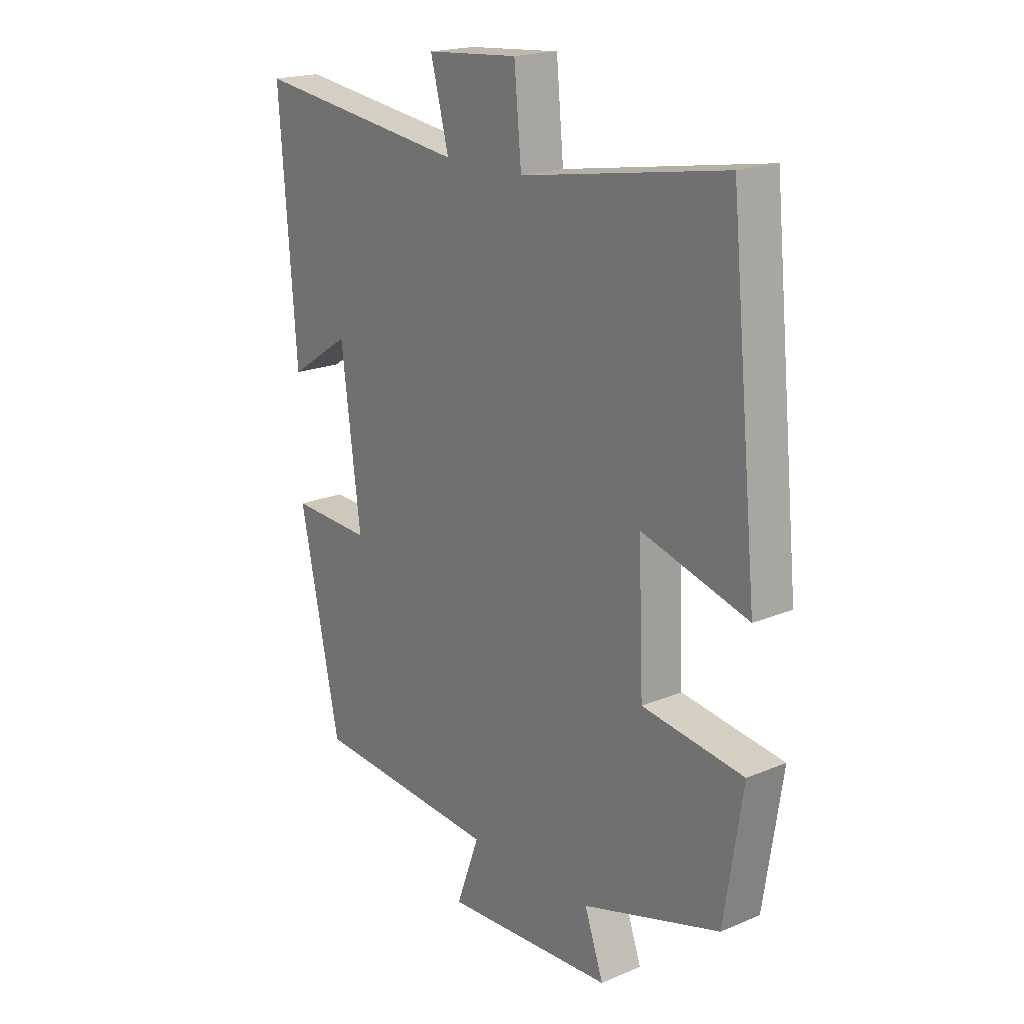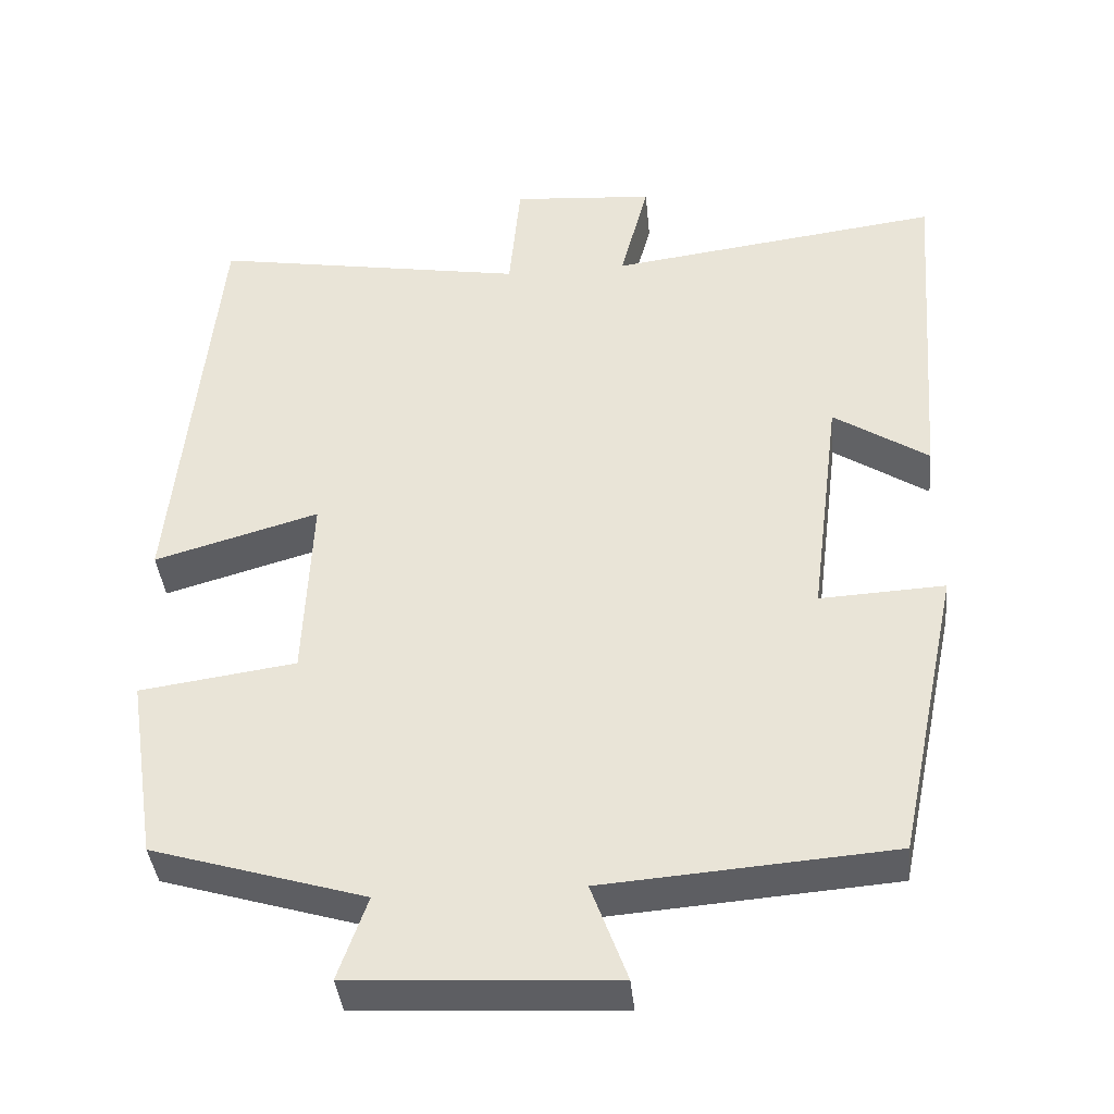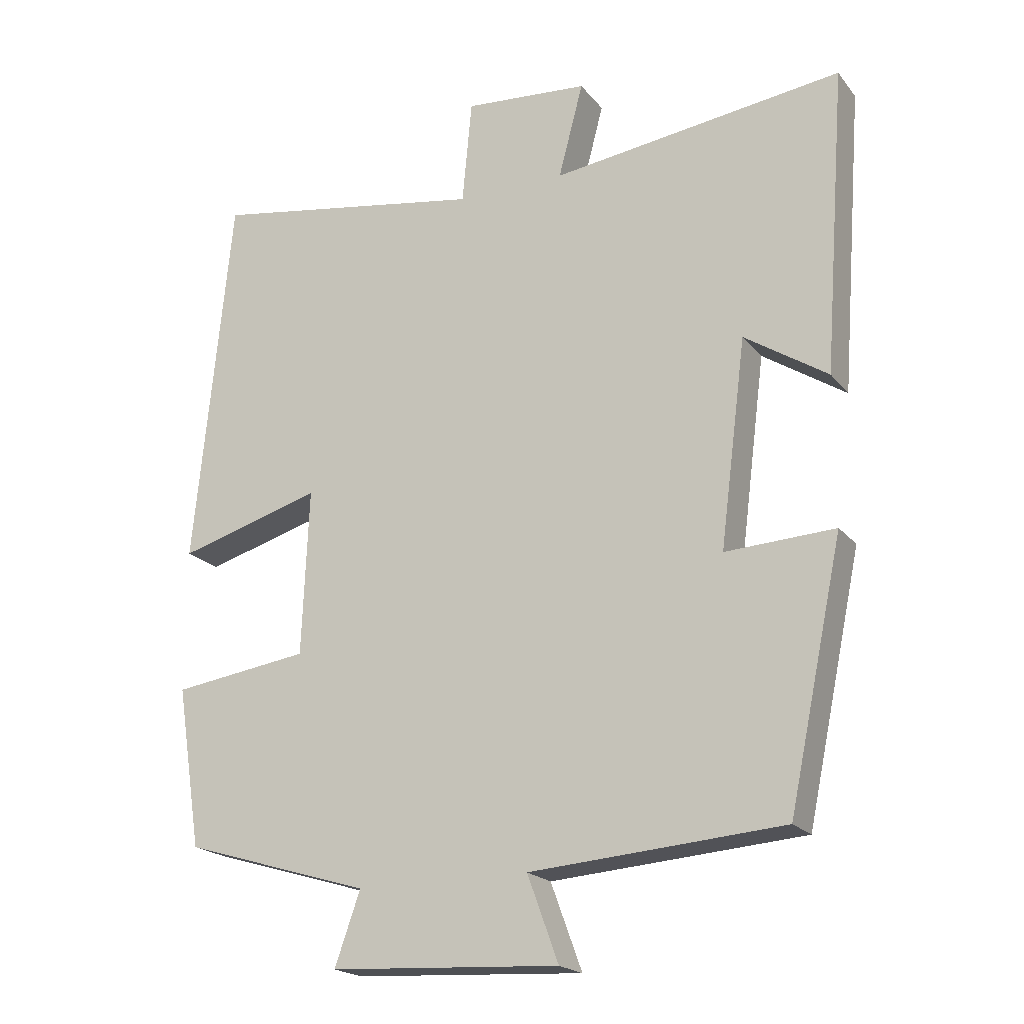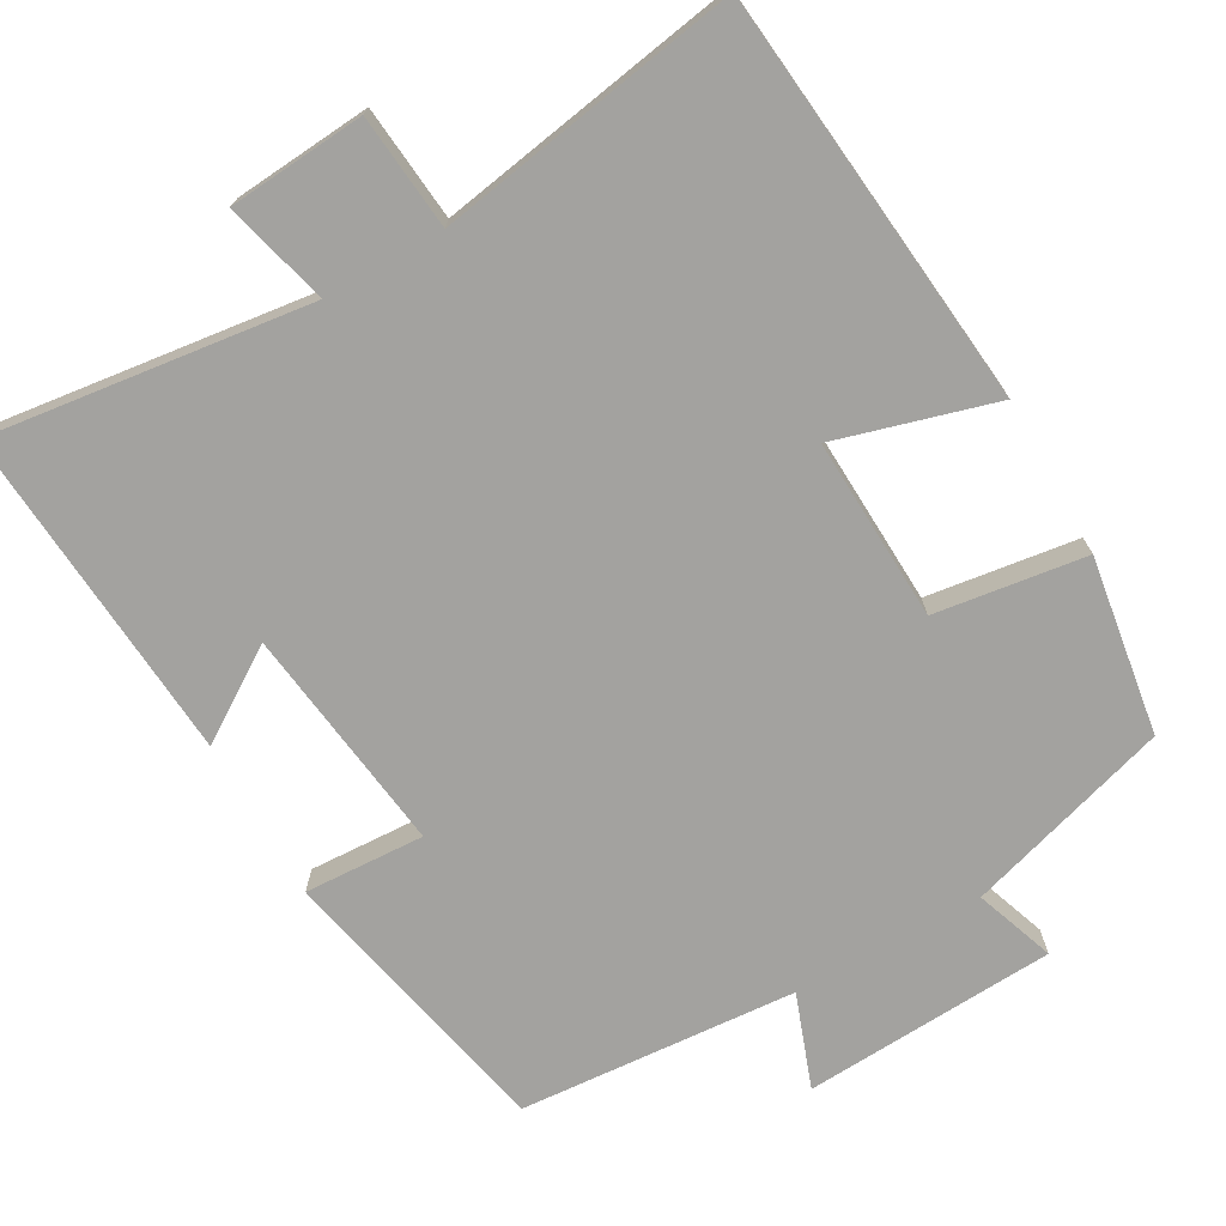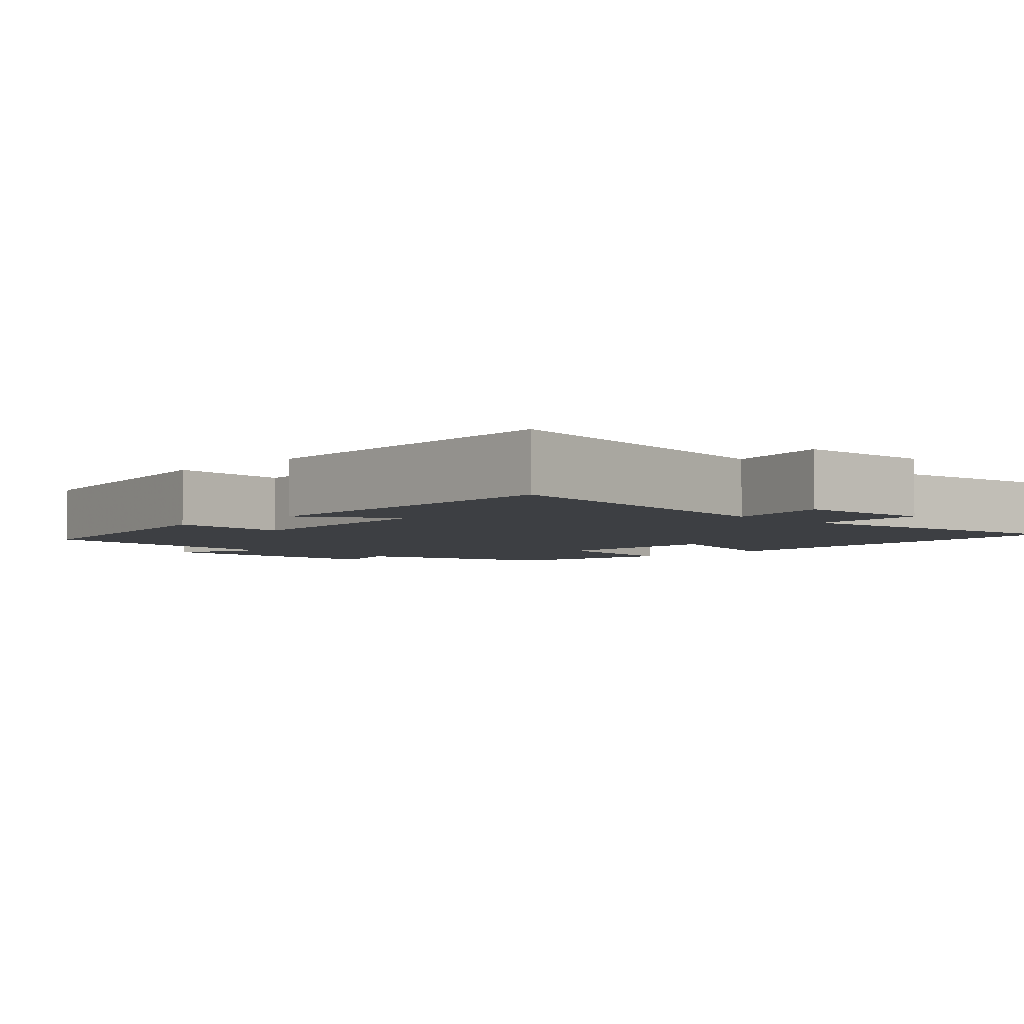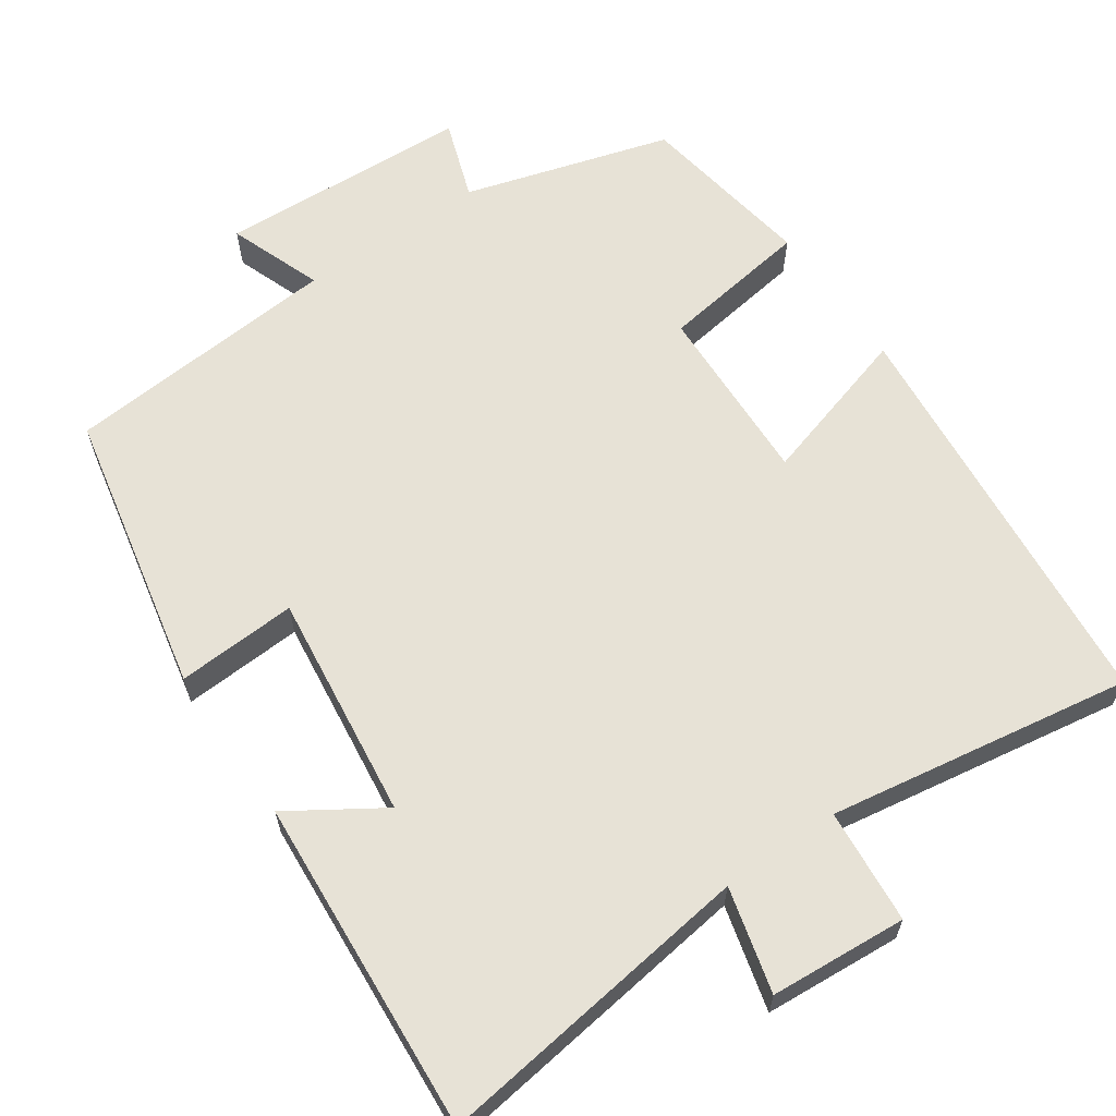
<metadata>
{"format":"obj","ext":"obj","renderer":"f3d","projection":"perspective","resolution":1024,"background":"white","views":[{"elev":19.4,"azim":51.9,"up":"+Z"},{"elev":-39.2,"azim":-174.4,"up":"+Z"},{"elev":-19.9,"azim":-153.1,"up":"+Z"},{"elev":-72.6,"azim":29.6,"up":"+Y"},{"elev":-4.1,"azim":-45.2,"up":"+Y"},{"elev":63.0,"azim":-34.9,"up":"+Y"}]}
</metadata>
<code>
v 0.464 0.07 -0.419
v 0.194 0.07 -0.5
v 0.231 0.07 -0.605
v -0.101 0.07 -0.623
v -0.056 0.07 -0.5
v -0.421 0.07 -0.472
v -0.5 0.07 -0.098
v -0.342 0.07 -0.106
v -0.38 0.07 0.192
v -0.5 0.07 0.114
v -0.533 0.07 0.555
v -0.111 0.07 0.5
v -0.147 0.07 0.637
v 0.033 0.07 0.651
v 0.047 0.07 0.5
v 0.446 0.07 0.567
v 0.5 0.07 0.022
v 0.292 0.07 0.082
v 0.302 0.07 -0.158
v 0.5 0.07 -0.186
v 0.464 0 -0.419
v 0.194 0 -0.5
v 0.231 0 -0.605
v -0.101 0 -0.623
v -0.056 0 -0.5
v -0.421 0 -0.472
v -0.5 0 -0.098
v -0.342 0 -0.106
v -0.38 0 0.192
v -0.5 0 0.114
v -0.533 0 0.555
v -0.111 0 0.5
v -0.147 0 0.637
v 0.033 0 0.651
v 0.047 0 0.5
v 0.446 0 0.567
v 0.5 0 0.022
v 0.292 0 0.082
v 0.302 0 -0.158
v 0.5 0 -0.186
f 19 20 1 2
f 18 19 2
f 15 16 17 18
f 15 18 2
f 12 13 14 15
f 12 15 2
f 9 10 11 12
f 8 9 12 2
f 5 6 7 8
f 5 8 2 3
f 3 4 5
f 22 21 40 39
f 22 39 38
f 38 37 36 35
f 22 38 35
f 35 34 33 32
f 22 35 32
f 32 31 30 29
f 22 32 29 28
f 28 27 26 25
f 23 22 28 25
f 25 24 23
f 1 21 22 2
f 2 22 23 3
f 3 23 24 4
f 4 24 25 5
f 5 25 26 6
f 6 26 27 7
f 7 27 28 8
f 8 28 29 9
f 9 29 30 10
f 10 30 31 11
f 11 31 32 12
f 12 32 33 13
f 13 33 34 14
f 14 34 35 15
f 15 35 36 16
f 16 36 37 17
f 17 37 38 18
f 18 38 39 19
f 19 39 40 20
f 20 40 21 1

</code>
